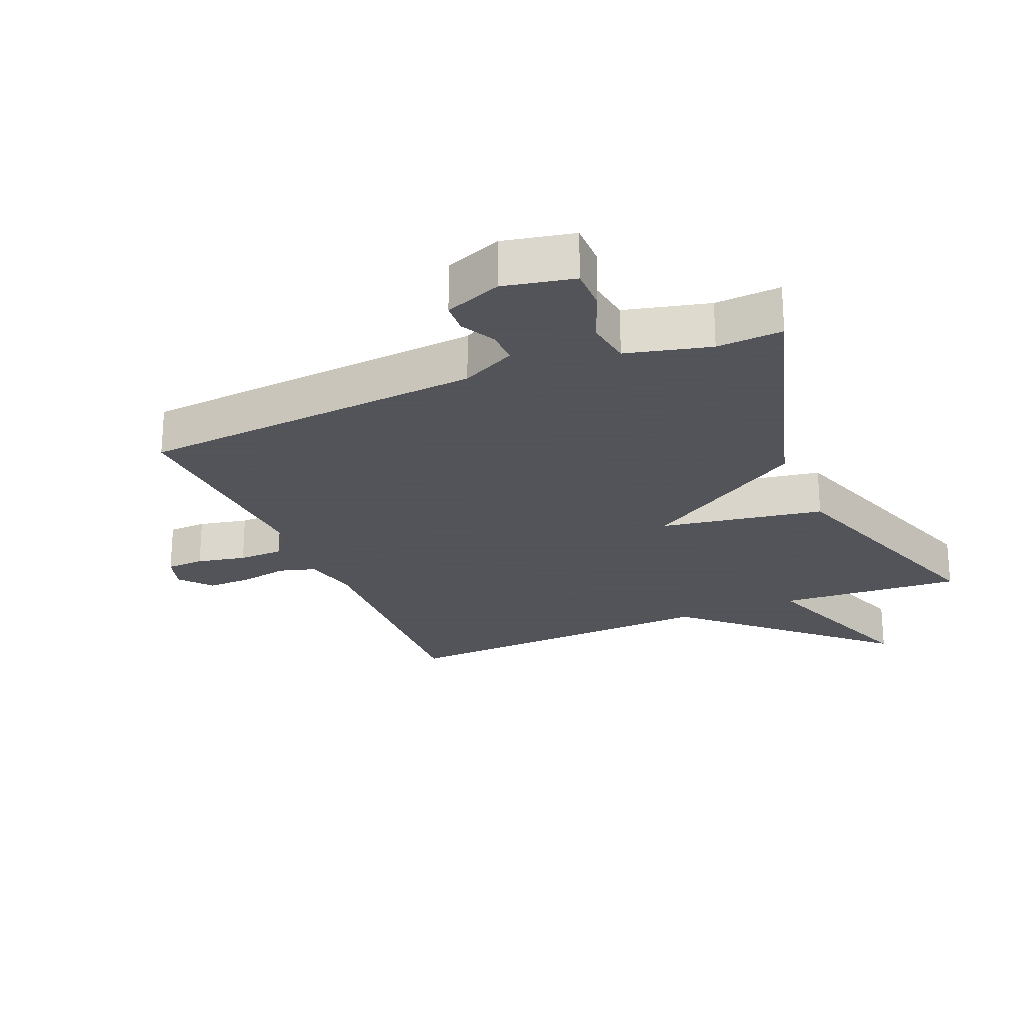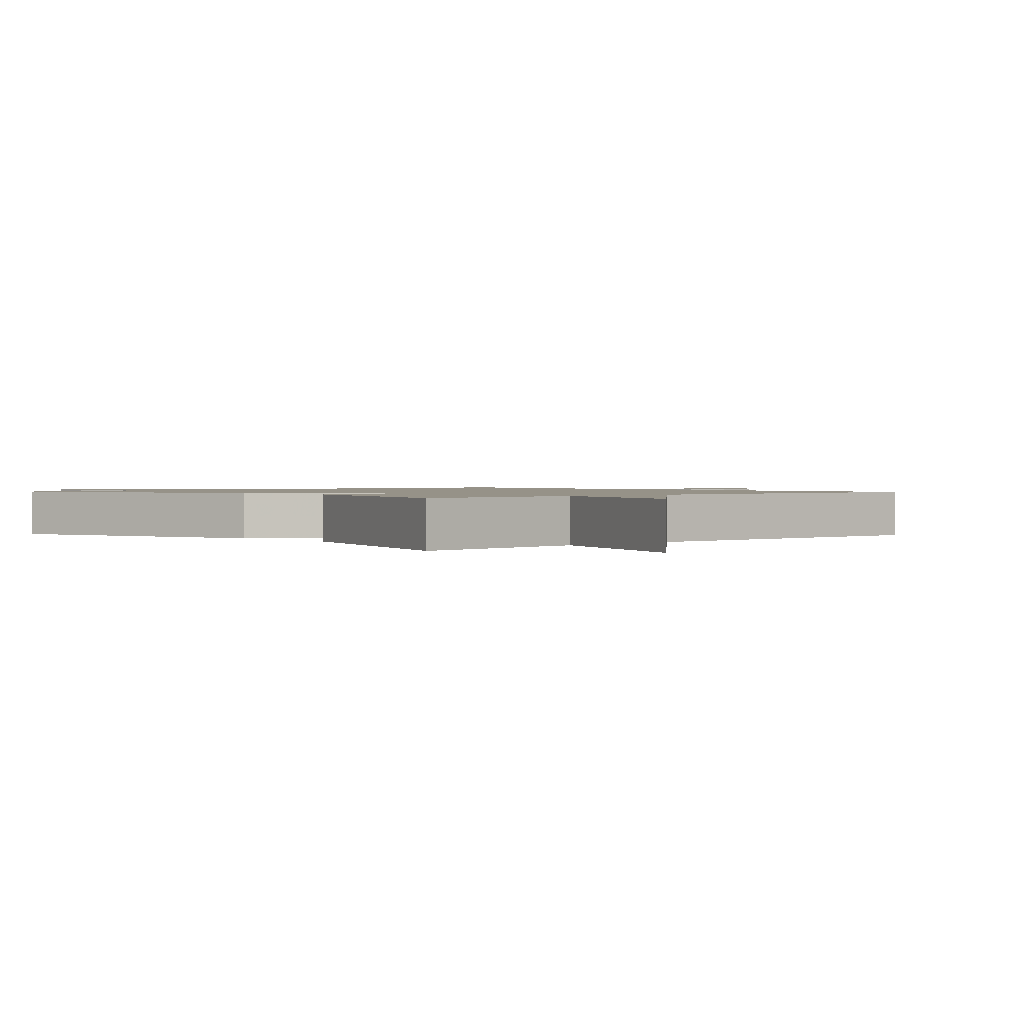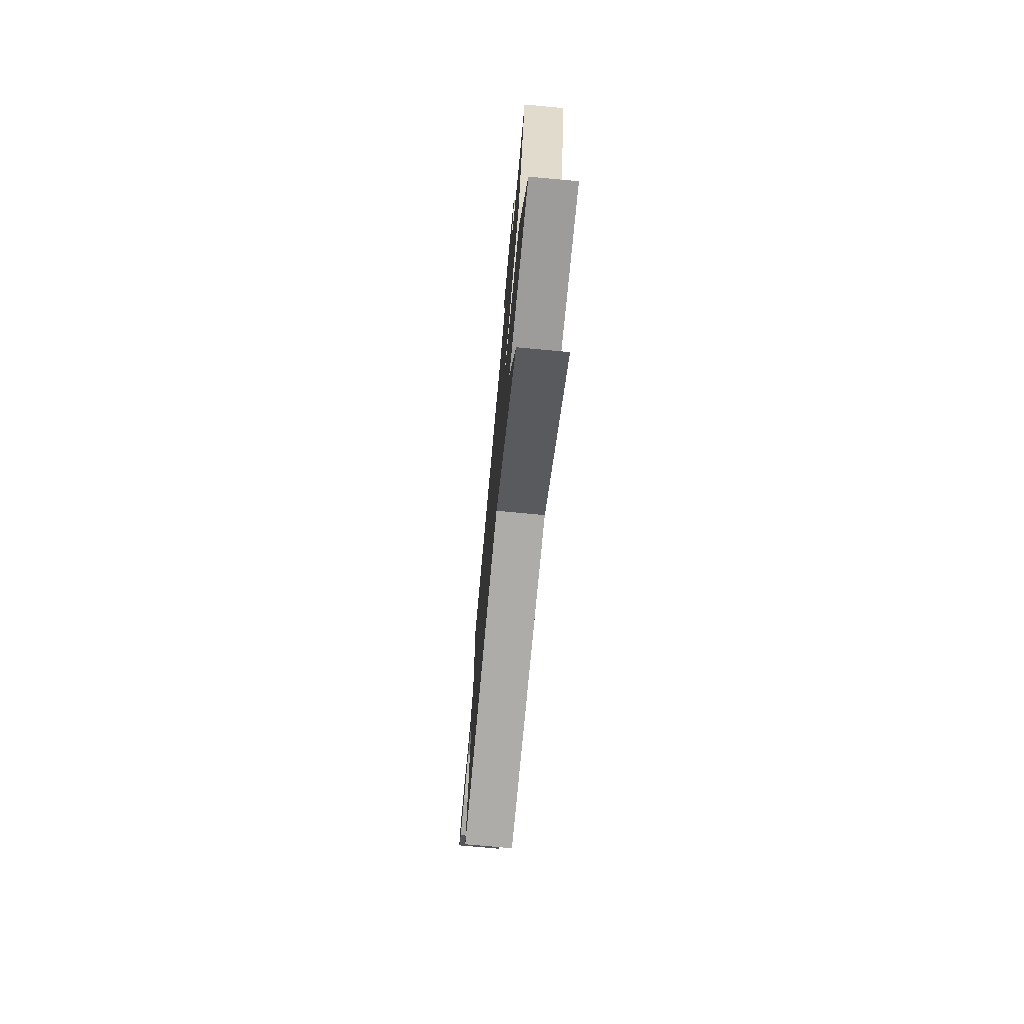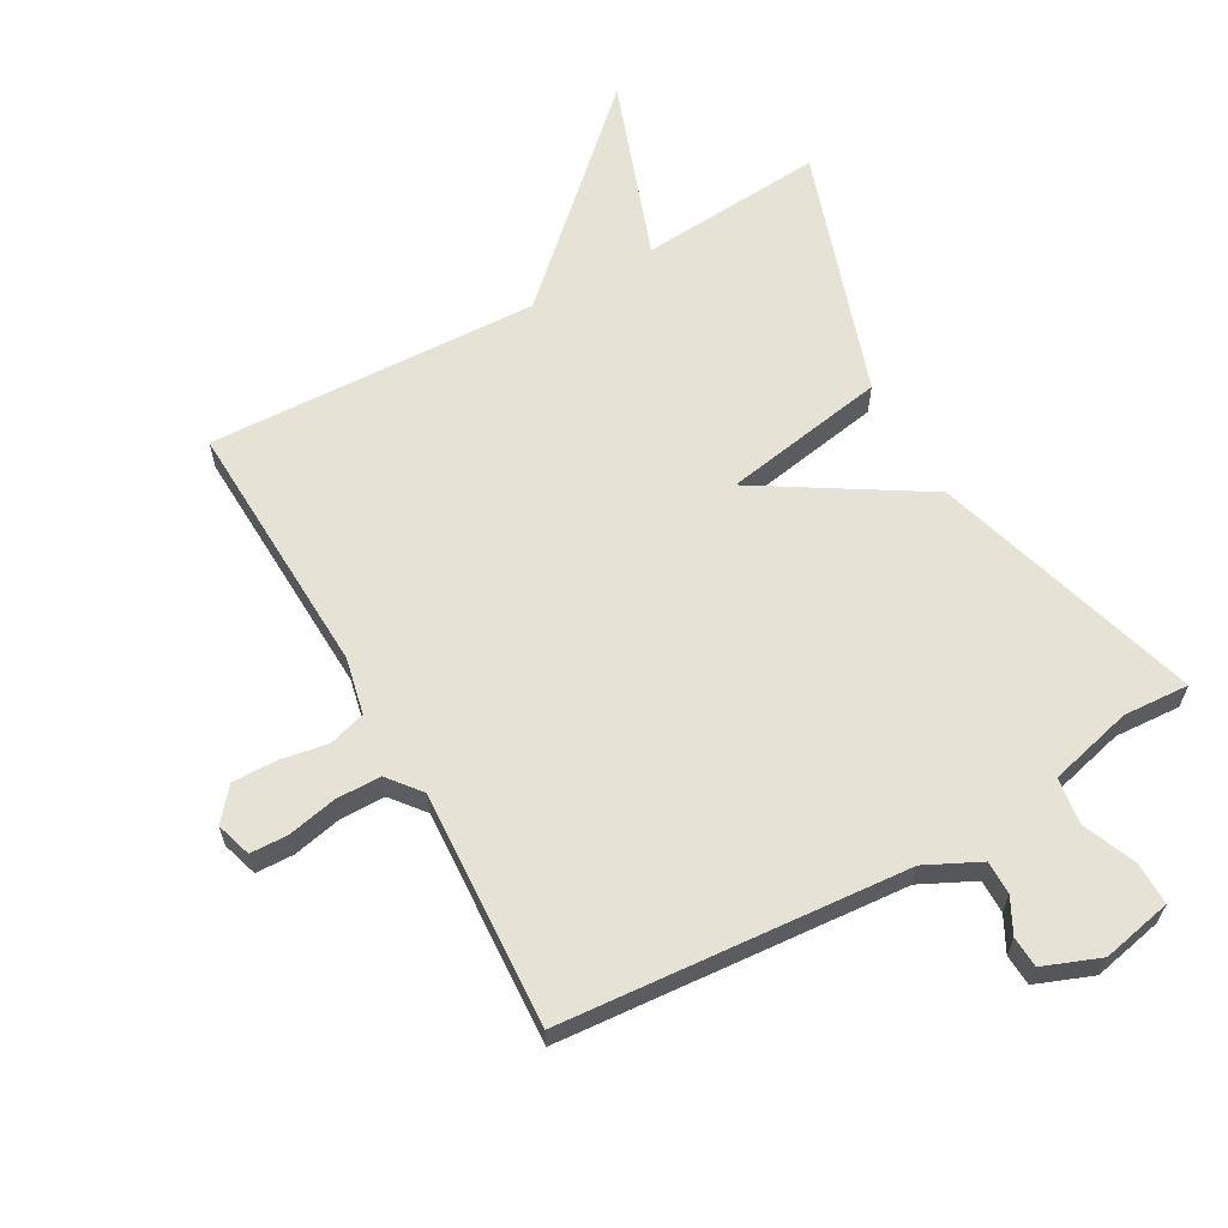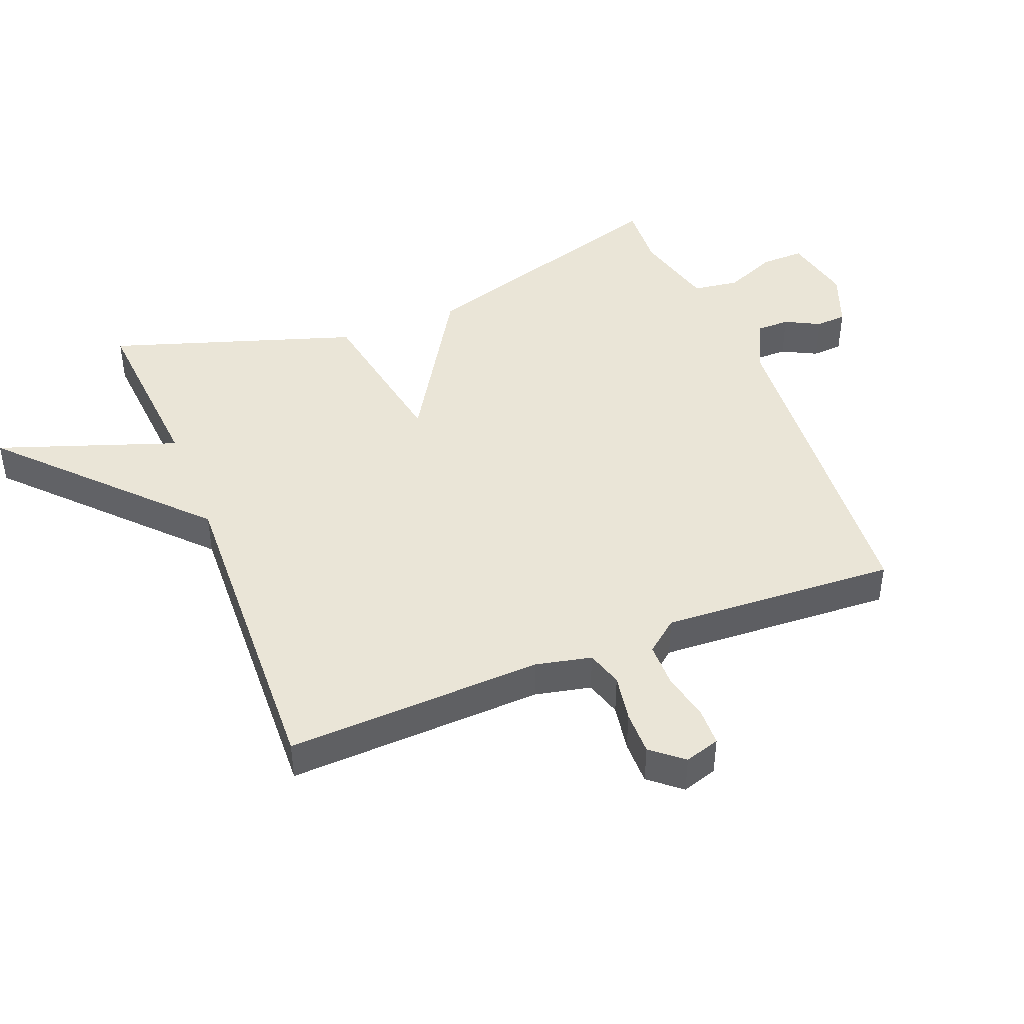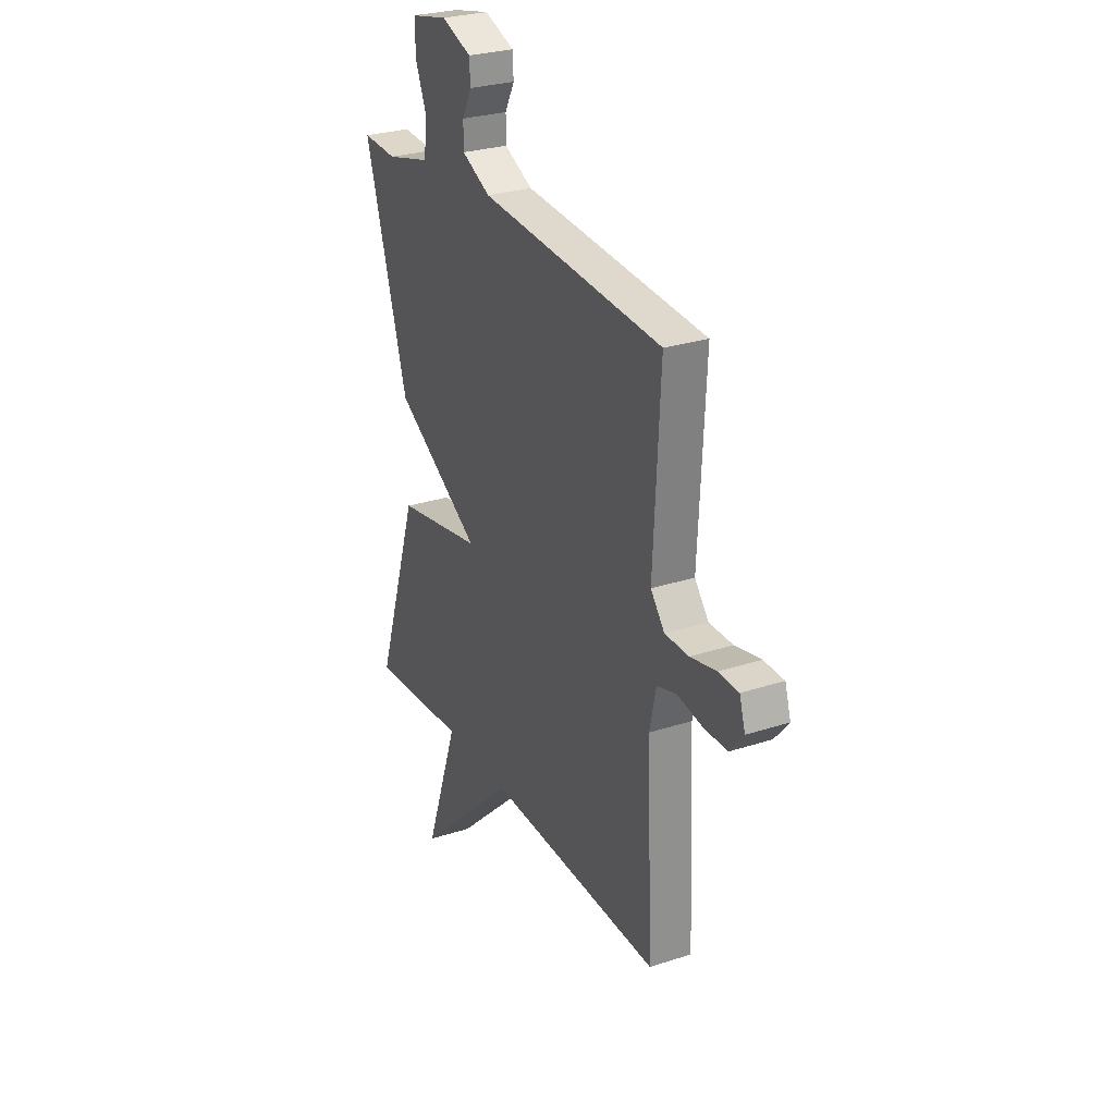
<metadata>
{"format":"obj","ext":"obj","renderer":"f3d","projection":"perspective","resolution":1024,"background":"white","views":[{"elev":-23.9,"azim":23.1,"up":"+Y"},{"elev":1.2,"azim":137.3,"up":"+Y"},{"elev":-74.3,"azim":84.7,"up":"+Z"},{"elev":63.1,"azim":-29.3,"up":"+Y"},{"elev":44.1,"azim":-111.7,"up":"+Y"},{"elev":27.5,"azim":-116.6,"up":"+Z"}]}
</metadata>
<code>
v -0.5 0.07 0.5
v 0.037 0.07 0.542
v 0.121 0.07 0.583
v 0.121 0.07 0.635
v 0.093 0.07 0.689
v 0.096 0.07 0.737
v 0.184 0.07 0.771
v 0.293 0.07 0.748
v 0.292 0.07 0.681
v 0.258 0.07 0.599
v 0.268 0.07 0.527
v 0.398 0.07 0.494
v 0.5 0.07 0.5
v 0.374 0.07 0.083
v 0.12 0.07 -0.073
v 0.374 0.07 -0.117
v 0.5 0.07 -0.5
v 0.214 0.07 -0.479
v 0.313 0.07 -0.759
v 0.014 0.07 -0.479
v -0.5 0.07 -0.5
v -0.483 0.07 -0.099
v -0.502 0.07 -0.012
v -0.559 0.07 0.005
v -0.633 0.07 -0.008
v -0.702 0.07 -0.009
v -0.743 0.07 0.04
v -0.726 0.07 0.095
v -0.667 0.07 0.097
v -0.591 0.07 0.081
v -0.521 0.07 0.082
v -0.48 0.07 0.133
v -0.5 0 0.5
v 0.037 0 0.542
v 0.121 0 0.583
v 0.121 0 0.635
v 0.093 0 0.689
v 0.096 0 0.737
v 0.184 0 0.771
v 0.293 0 0.748
v 0.292 0 0.681
v 0.258 0 0.599
v 0.268 0 0.527
v 0.398 0 0.494
v 0.5 0 0.5
v 0.374 0 0.083
v 0.12 0 -0.073
v 0.374 0 -0.117
v 0.5 0 -0.5
v 0.214 0 -0.479
v 0.313 0 -0.759
v 0.014 0 -0.479
v -0.5 0 -0.5
v -0.483 0 -0.099
v -0.502 0 -0.012
v -0.559 0 0.005
v -0.633 0 -0.008
v -0.702 0 -0.009
v -0.743 0 0.04
v -0.726 0 0.095
v -0.667 0 0.097
v -0.591 0 0.081
v -0.521 0 0.082
v -0.48 0 0.133
f 28 29 30
f 27 28 30
f 26 27 30
f 25 26 30
f 24 25 30
f 23 24 30 31
f 22 23 31 32
f 20 21 22
f 18 19 20
f 18 20 22 32
f 15 16 17 18
f 12 13 14 15
f 11 12 15
f 10 11 15
f 8 9 10
f 7 8 10
f 6 7 10
f 5 6 10
f 4 5 10
f 3 4 10
f 2 3 10 15
f 1 2 15
f 1 15 18 32
f 62 61 60
f 62 60 59
f 62 59 58
f 62 58 57
f 62 57 56
f 63 62 56 55
f 64 63 55 54
f 54 53 52
f 52 51 50
f 64 54 52 50
f 50 49 48 47
f 47 46 45 44
f 47 44 43
f 47 43 42
f 42 41 40
f 42 40 39
f 42 39 38
f 42 38 37
f 42 37 36
f 42 36 35
f 47 42 35 34
f 47 34 33
f 64 50 47 33
f 1 33 34 2
f 2 34 35 3
f 3 35 36 4
f 4 36 37 5
f 5 37 38 6
f 6 38 39 7
f 7 39 40 8
f 8 40 41 9
f 9 41 42 10
f 10 42 43 11
f 11 43 44 12
f 12 44 45 13
f 13 45 46 14
f 14 46 47 15
f 15 47 48 16
f 16 48 49 17
f 17 49 50 18
f 18 50 51 19
f 19 51 52 20
f 20 52 53 21
f 21 53 54 22
f 22 54 55 23
f 23 55 56 24
f 24 56 57 25
f 25 57 58 26
f 26 58 59 27
f 27 59 60 28
f 28 60 61 29
f 29 61 62 30
f 30 62 63 31
f 31 63 64 32
f 32 64 33 1

</code>
